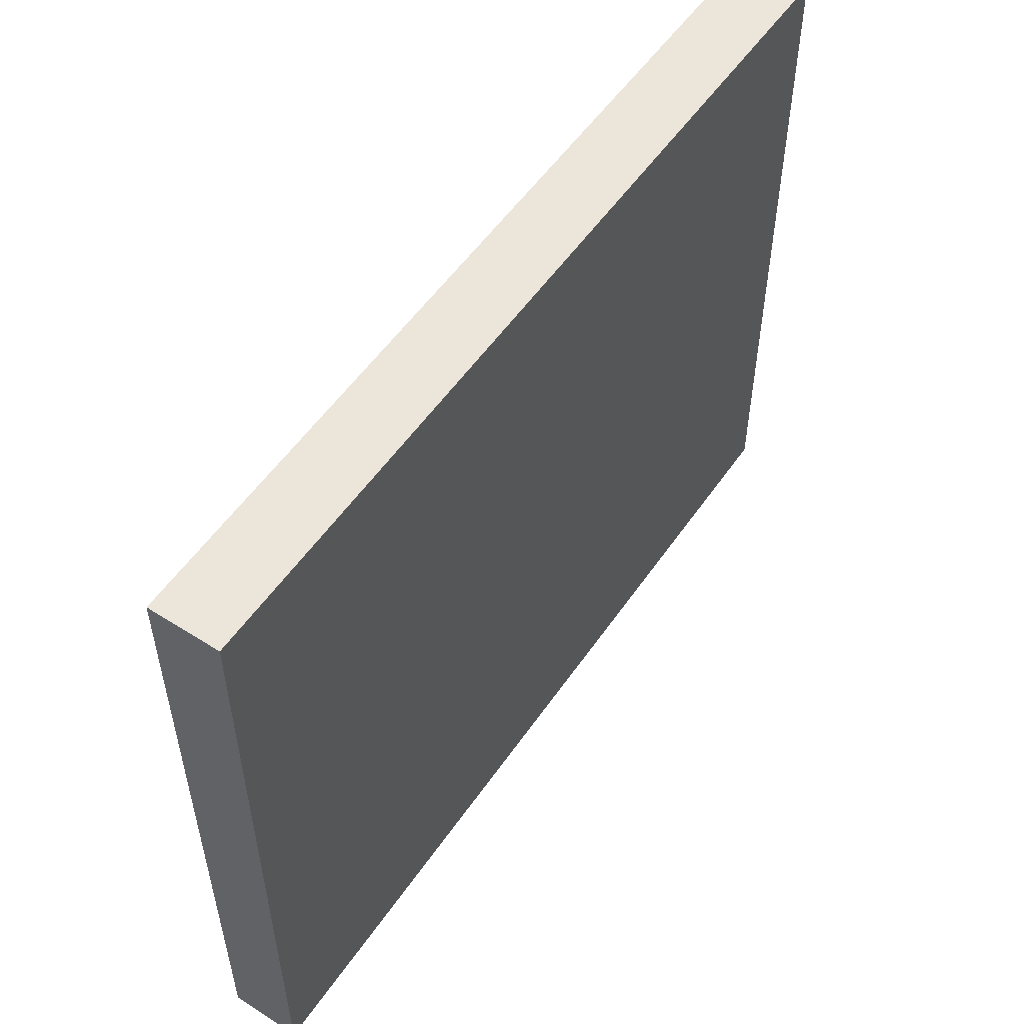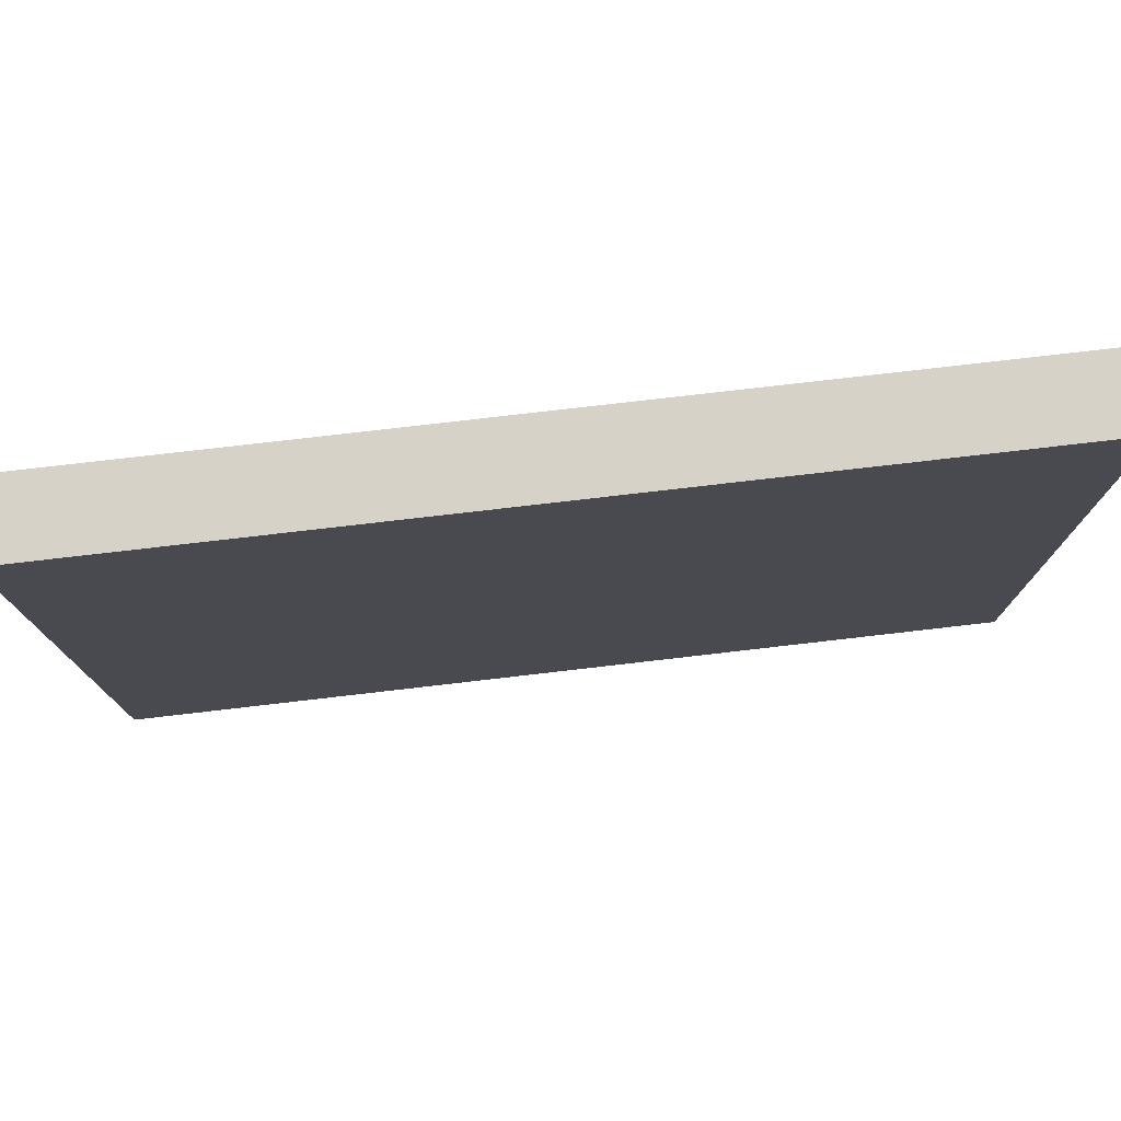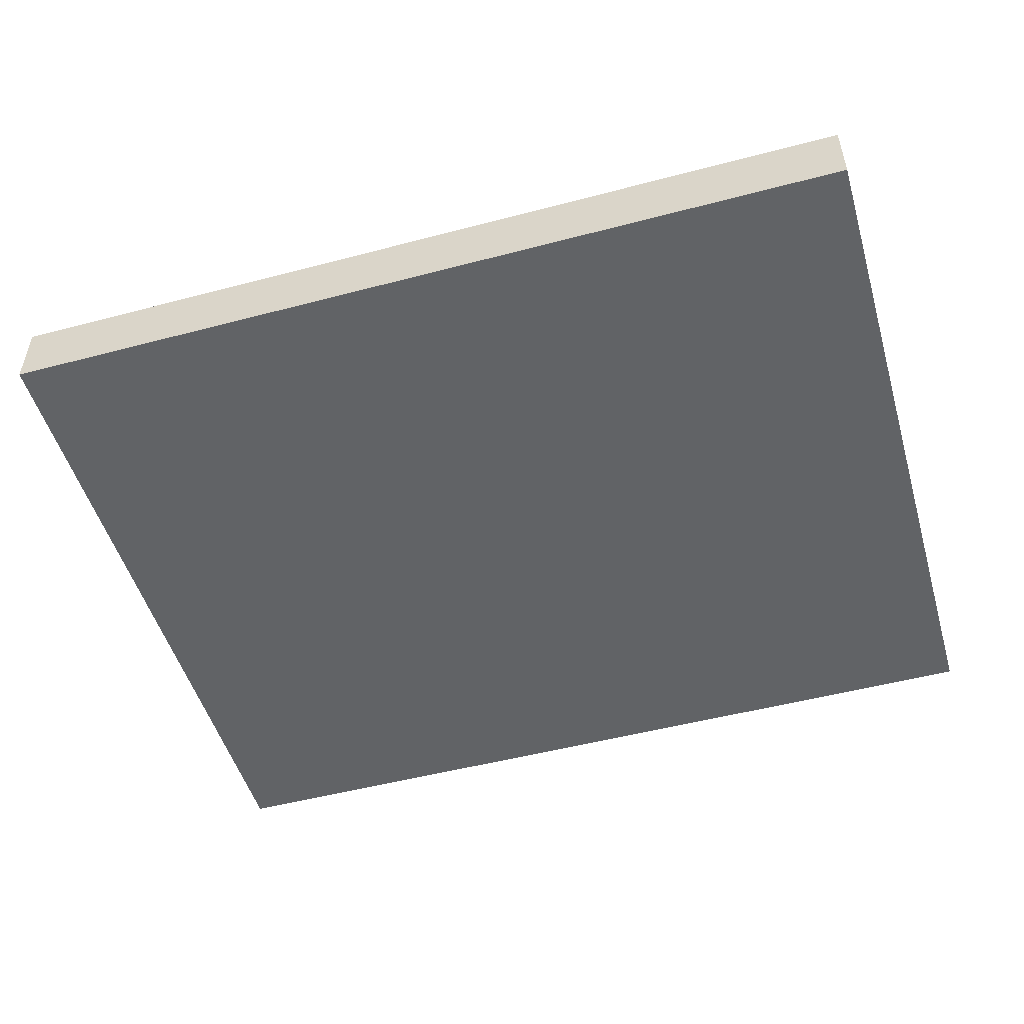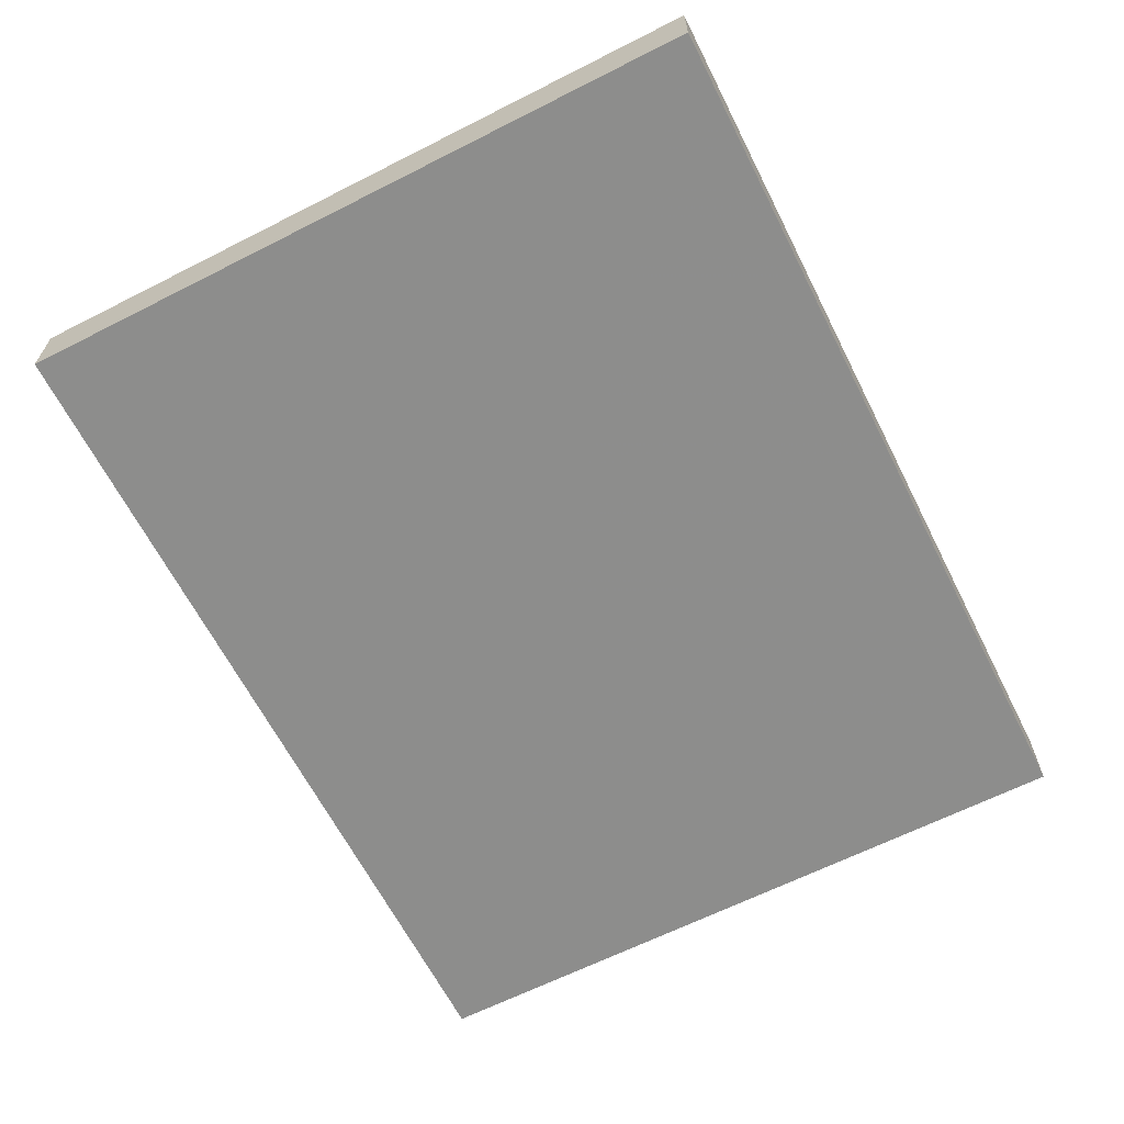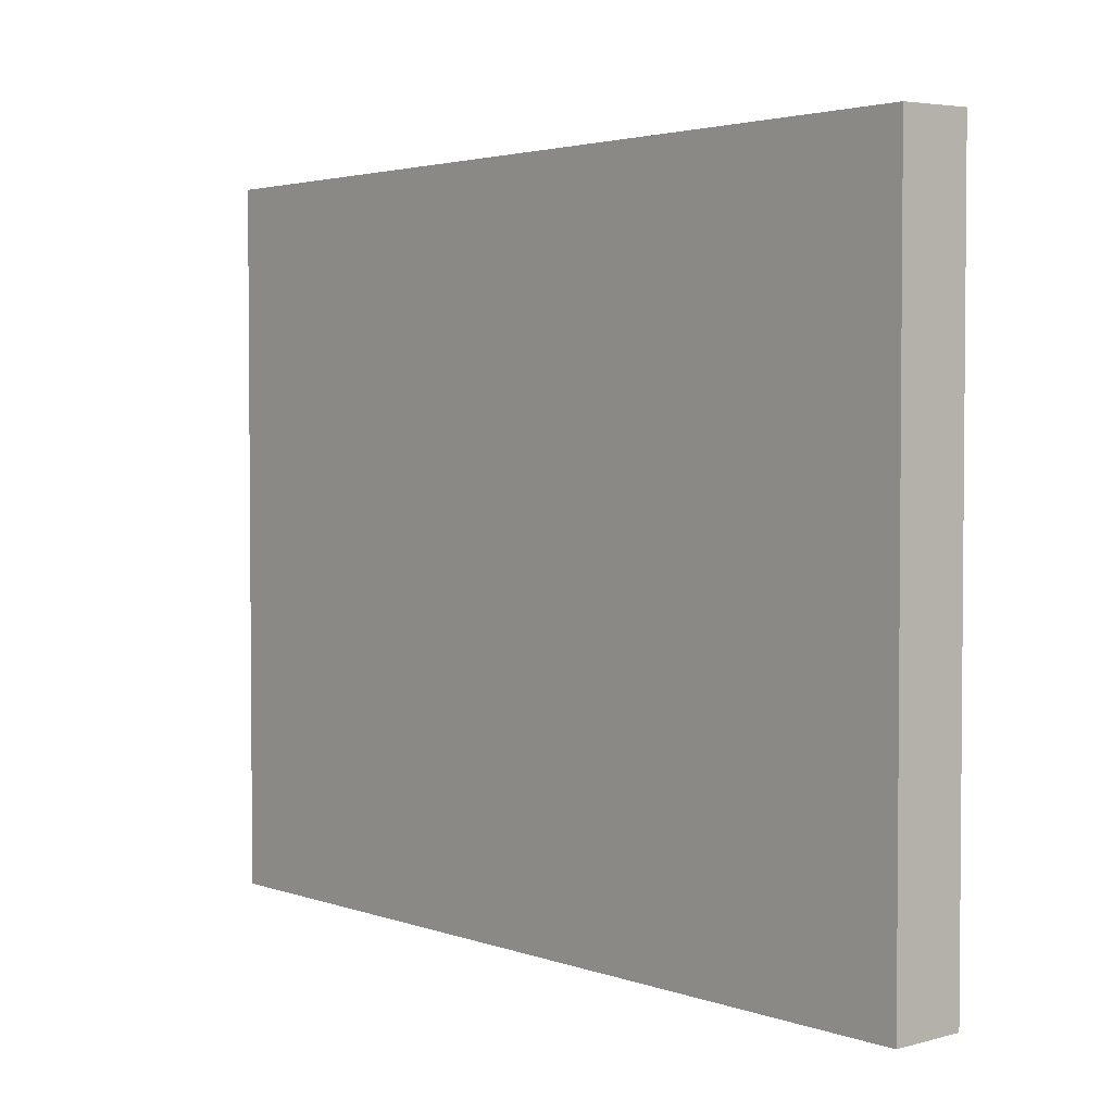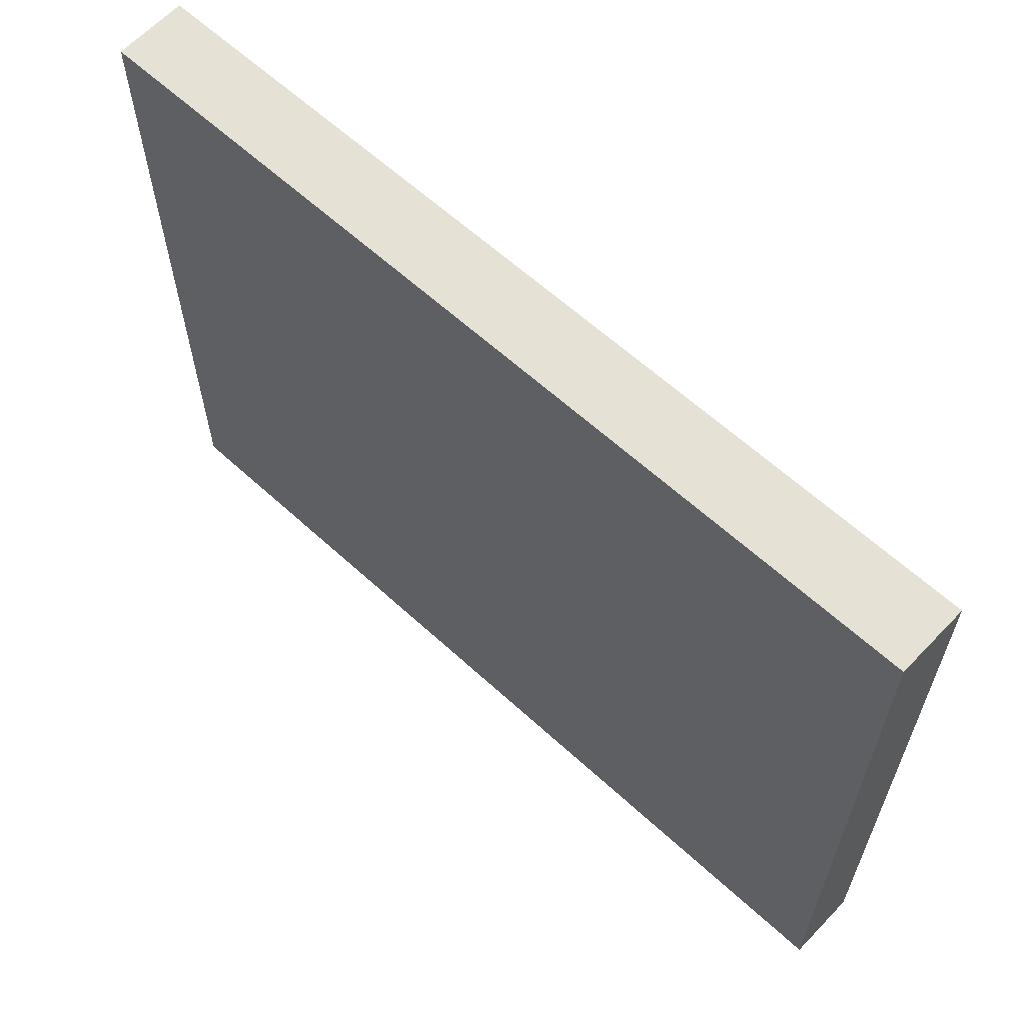
<metadata>
{"format":"obj","ext":"obj","renderer":"f3d","projection":"perspective","resolution":1024,"background":"white","views":[{"elev":54.0,"azim":123.9,"up":"+Y"},{"elev":77.2,"azim":173.4,"up":"+Y"},{"elev":-50.8,"azim":16.0,"up":"+Z"},{"elev":-64.6,"azim":117.1,"up":"+Z"},{"elev":2.9,"azim":-130.0,"up":"+Y"},{"elev":62.0,"azim":42.9,"up":"+Y"}]}
</metadata>
<code>
o 96
v 2251 1881 13.26
v 2251 1881 13.26
v 2251 1881 13.27
v 2251 1881 13.26
v 2251 1881 13.26
v 2251 1881 13.26
v 2251 1881 13.26
v 2251 1881 13.27
v 2251 1881 13.27
v 2251 1881 13.27
v 2251 1881 13.27
v 2251 1881 13.26
v 2251 1881 13.27
v 2251 1881 13.26
v 2251 1881 13.27
v 2251 1881 13.27
v 2251 1881 13.26
v 2251 1881 13.26
v 2251 1881 13.27
v 2251 1881 13.27
v 2251 1881 13.27
v 2251 1881 13.26
v 2251 1881 13.26
v 2251 1881 13.27
v 2251 1881 13.27
v 2251 1881 13.27
v 2251 1881 13.27
v 2251 1881 13.27
v 2251 1881 13.26
f 1 2 3
f 1 4 5
f 6 2 7
f 8 9 7
f 10 7 11
f 12 13 14
f 14 15 16
f 17 15 18
f 19 20 21
f 22 23 20
f 24 25 26
f 27 28 29

</code>
